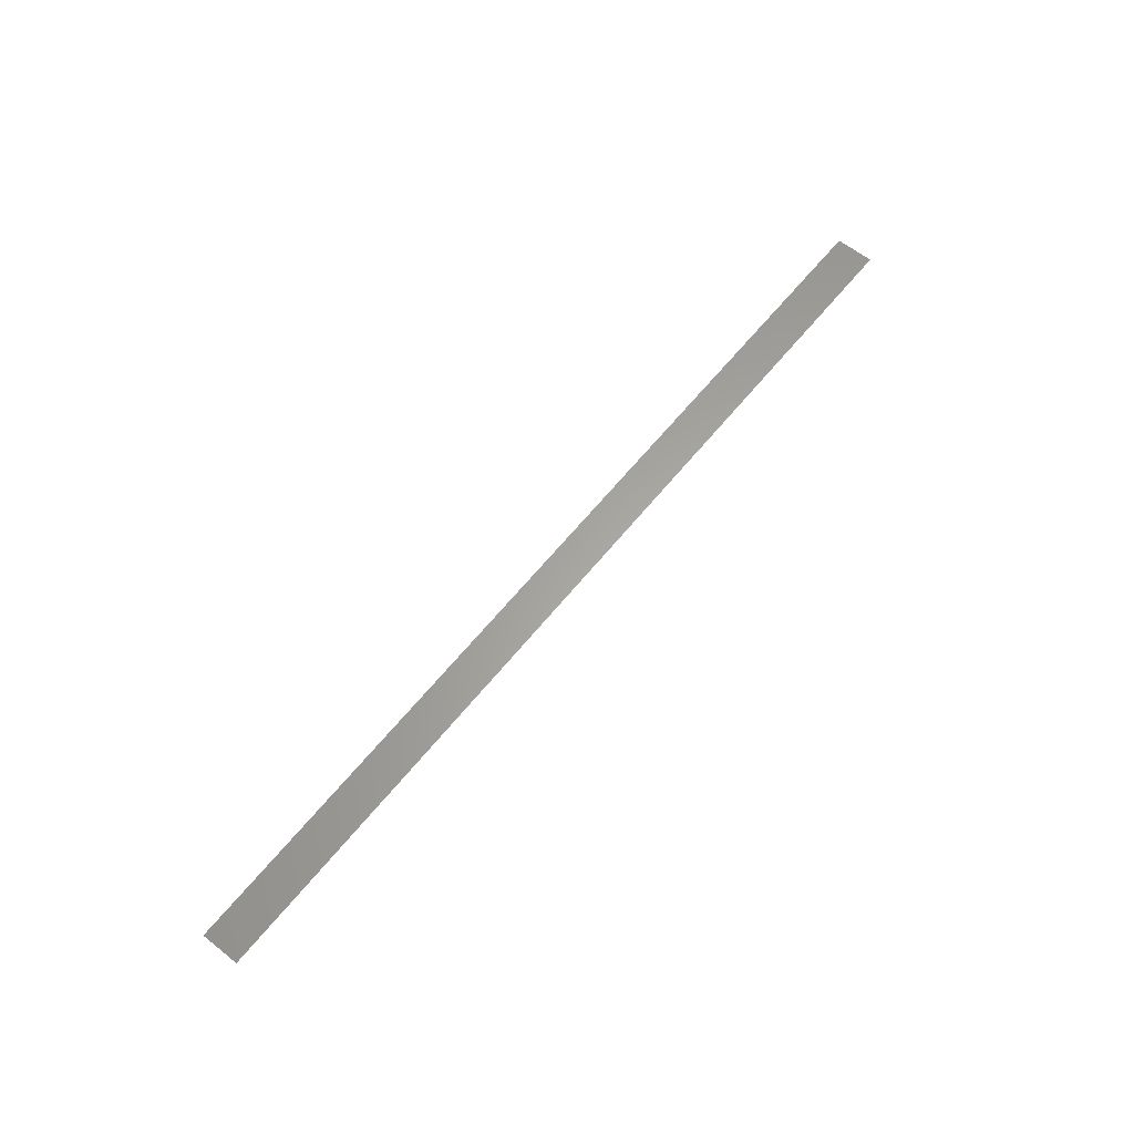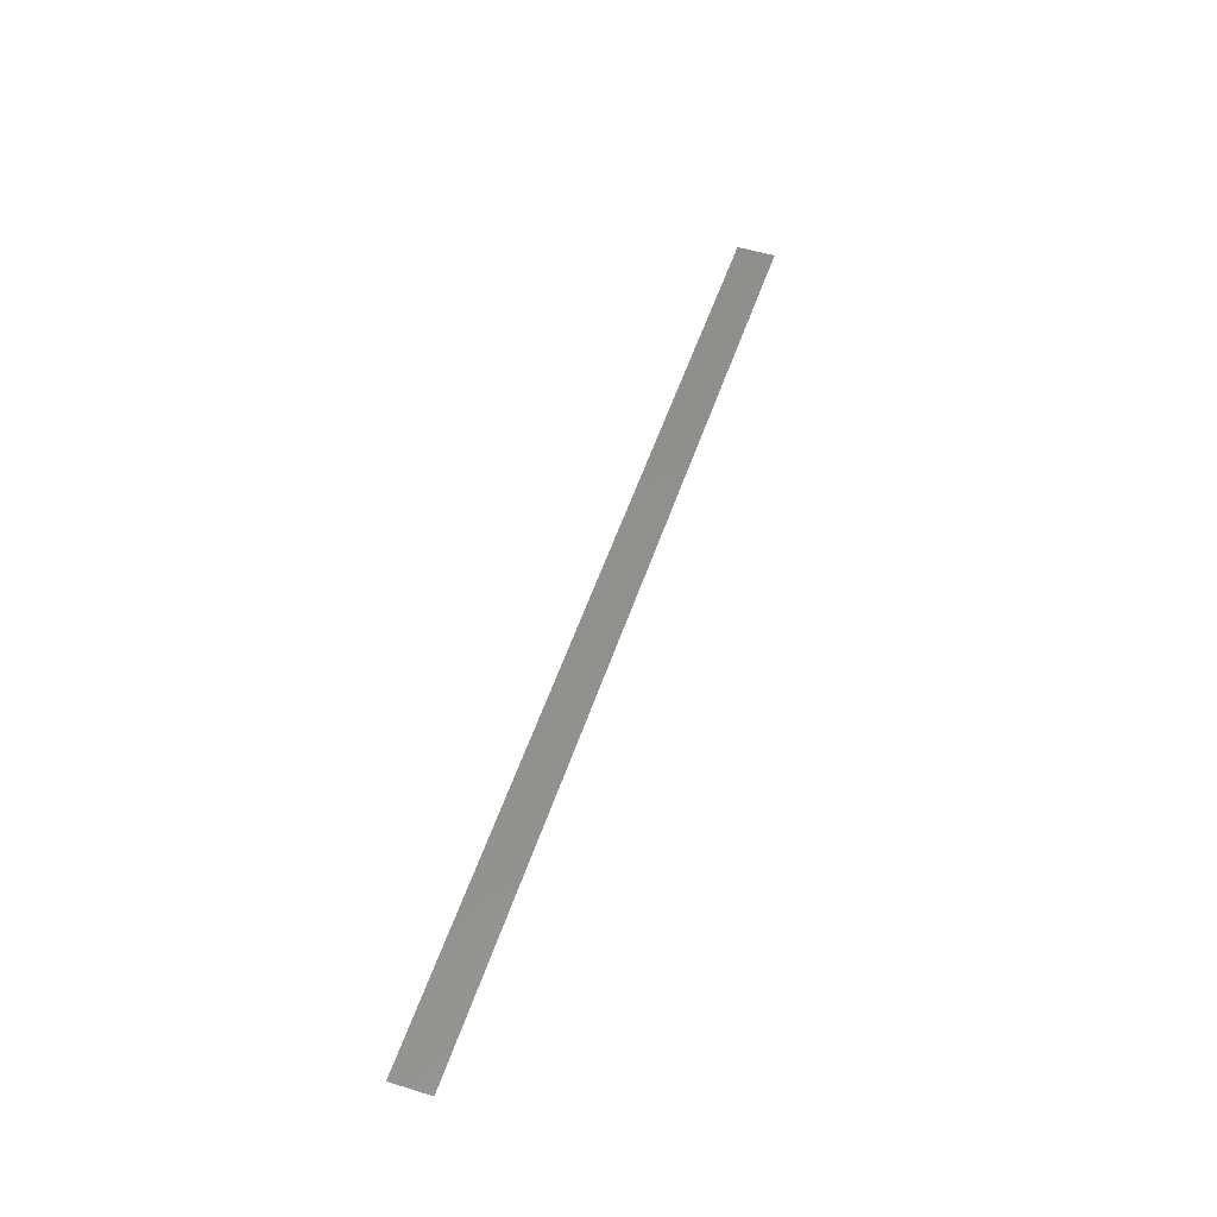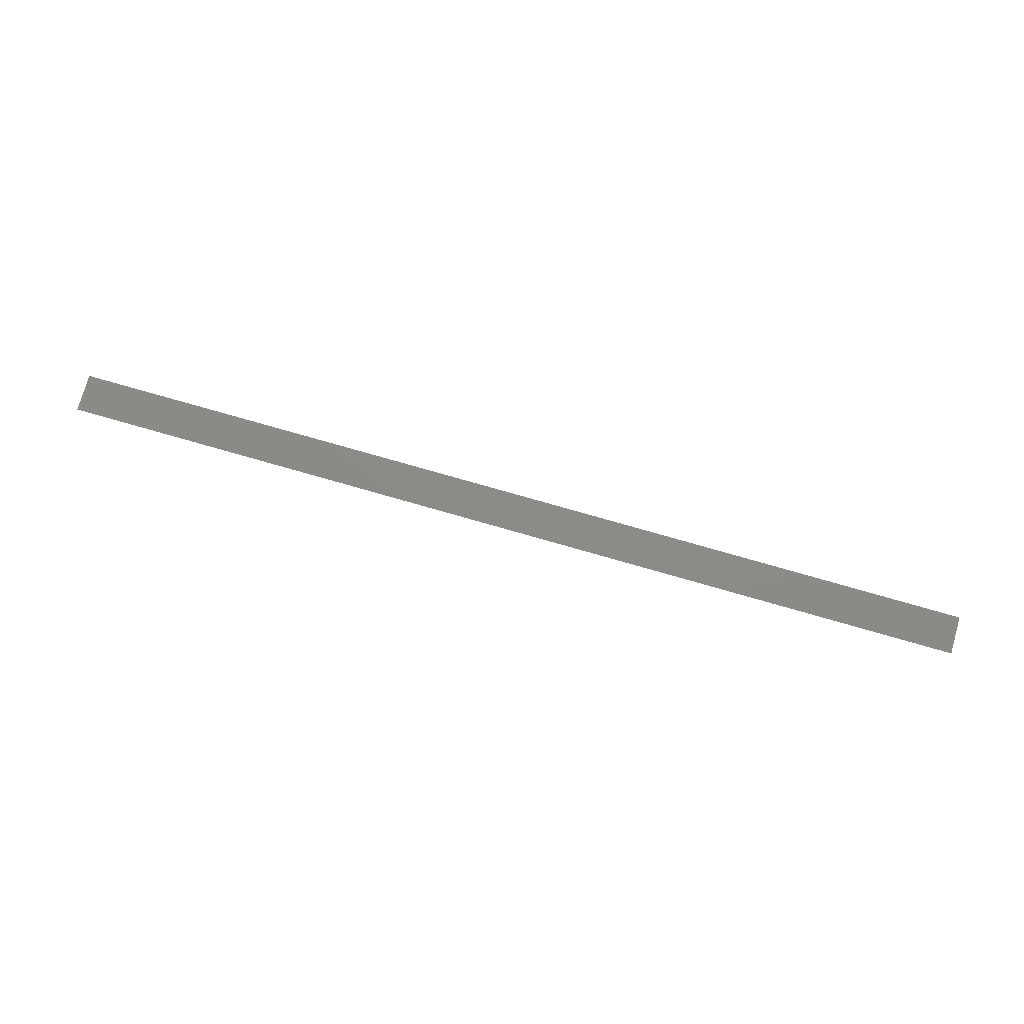
<metadata>
{"format":"stl","ext":"stl","renderer":"f3d","projection":"perspective","resolution":1024,"background":"white","views":[{"elev":62.3,"azim":-51.2,"up":"+Z"},{"elev":53.2,"azim":108.3,"up":"+Z"},{"elev":76.2,"azim":16.0,"up":"+Z"}]}
</metadata>
<code>
# stl→obj: 4 verts, 2 faces
v 40.98 34.68 2.518
v 40.98 34.63 2.518
v 39.76 34.63 2.518
v 39.76 34.68 2.518
f 1 2 3
f 1 3 4

</code>
